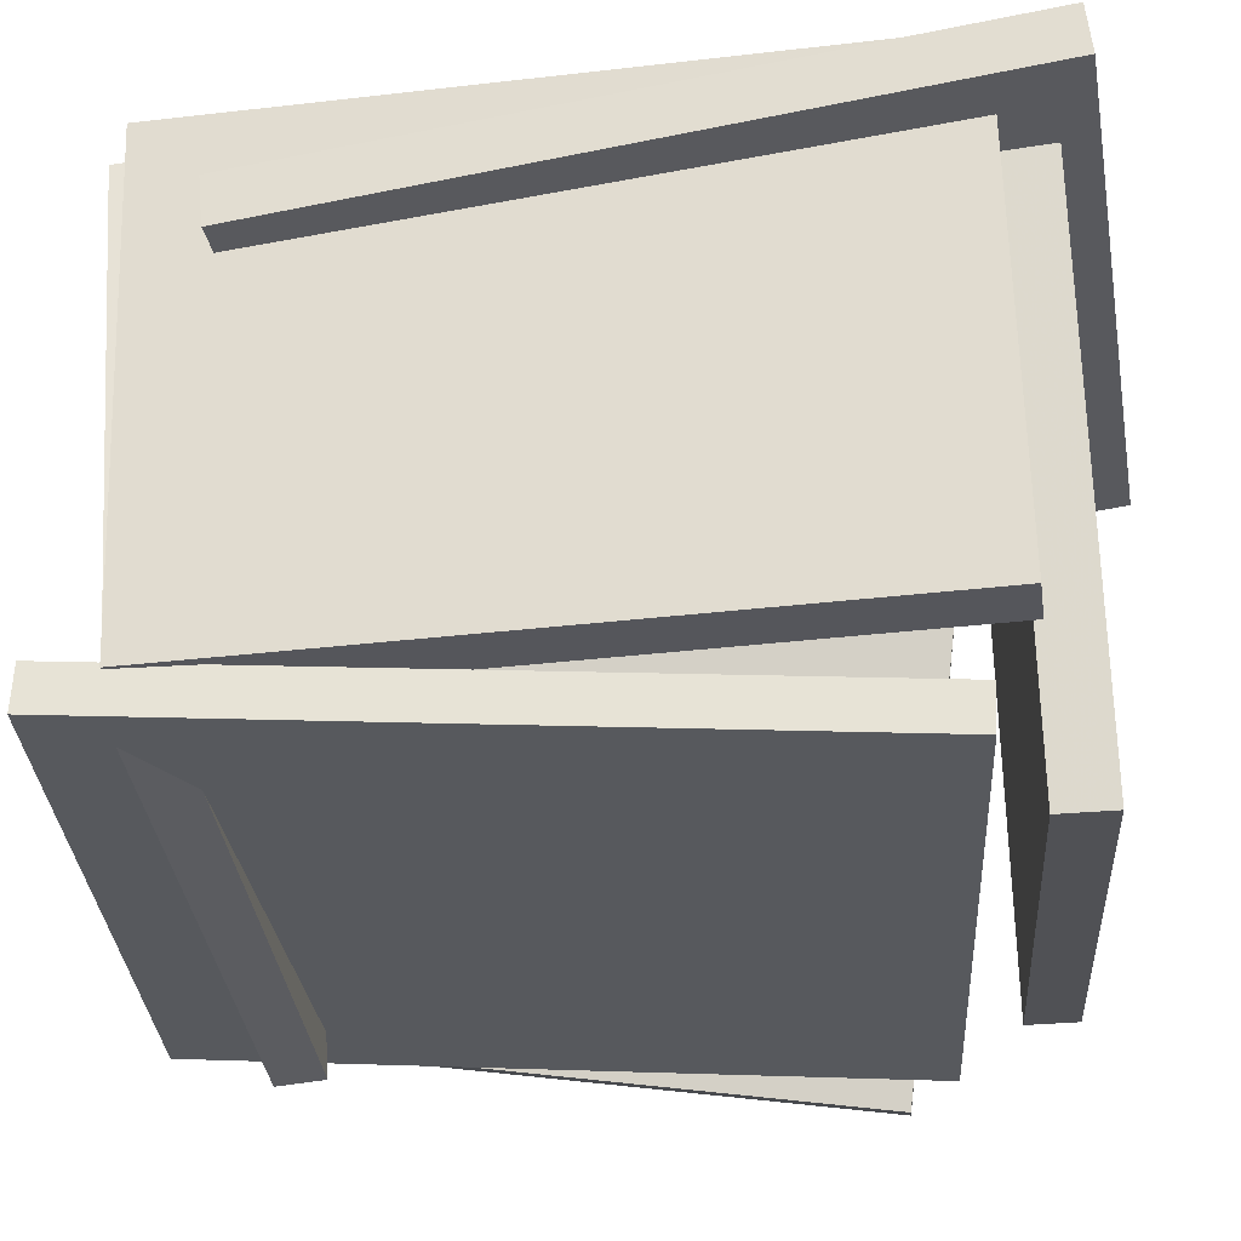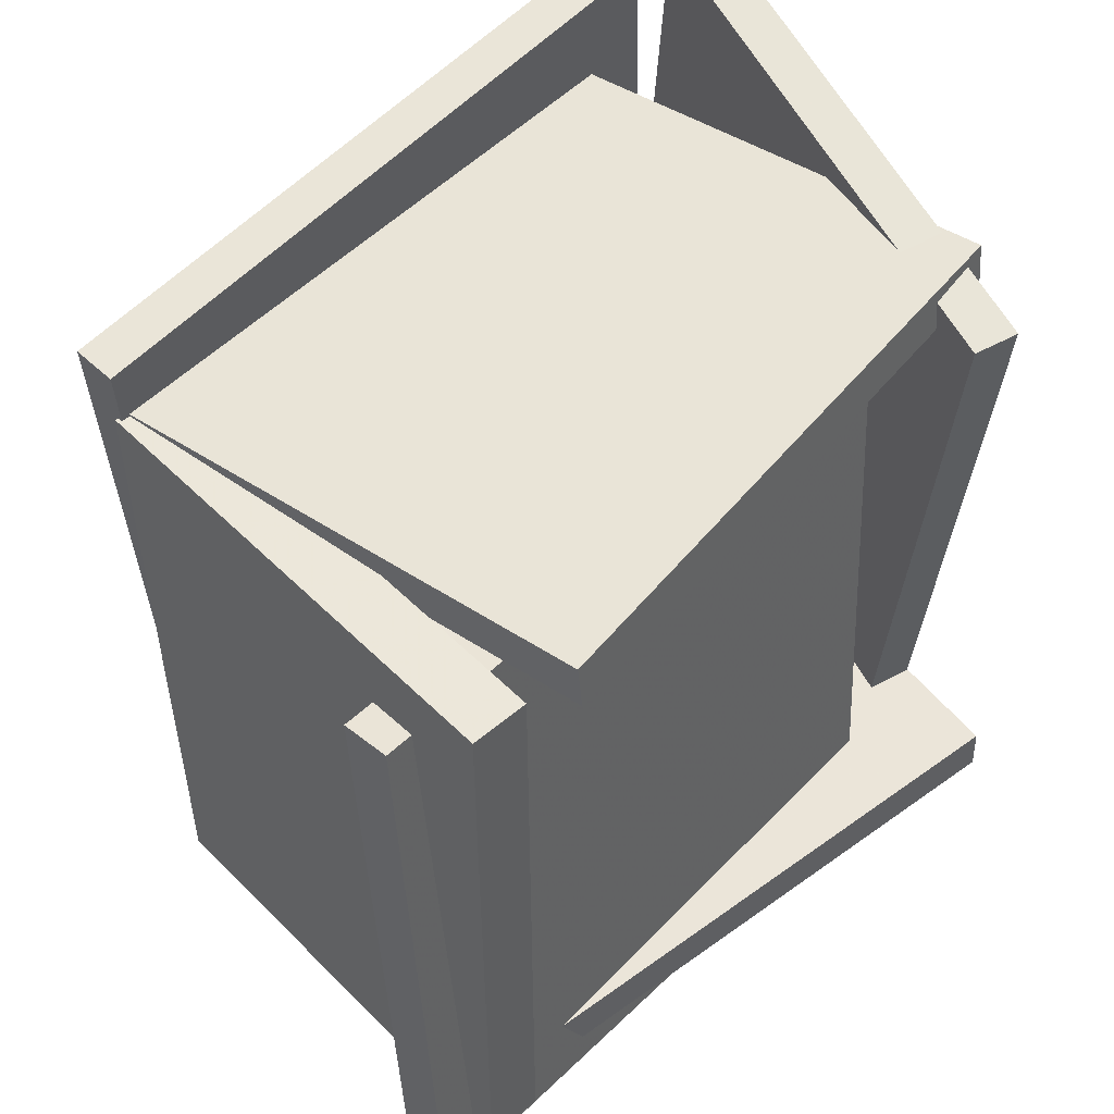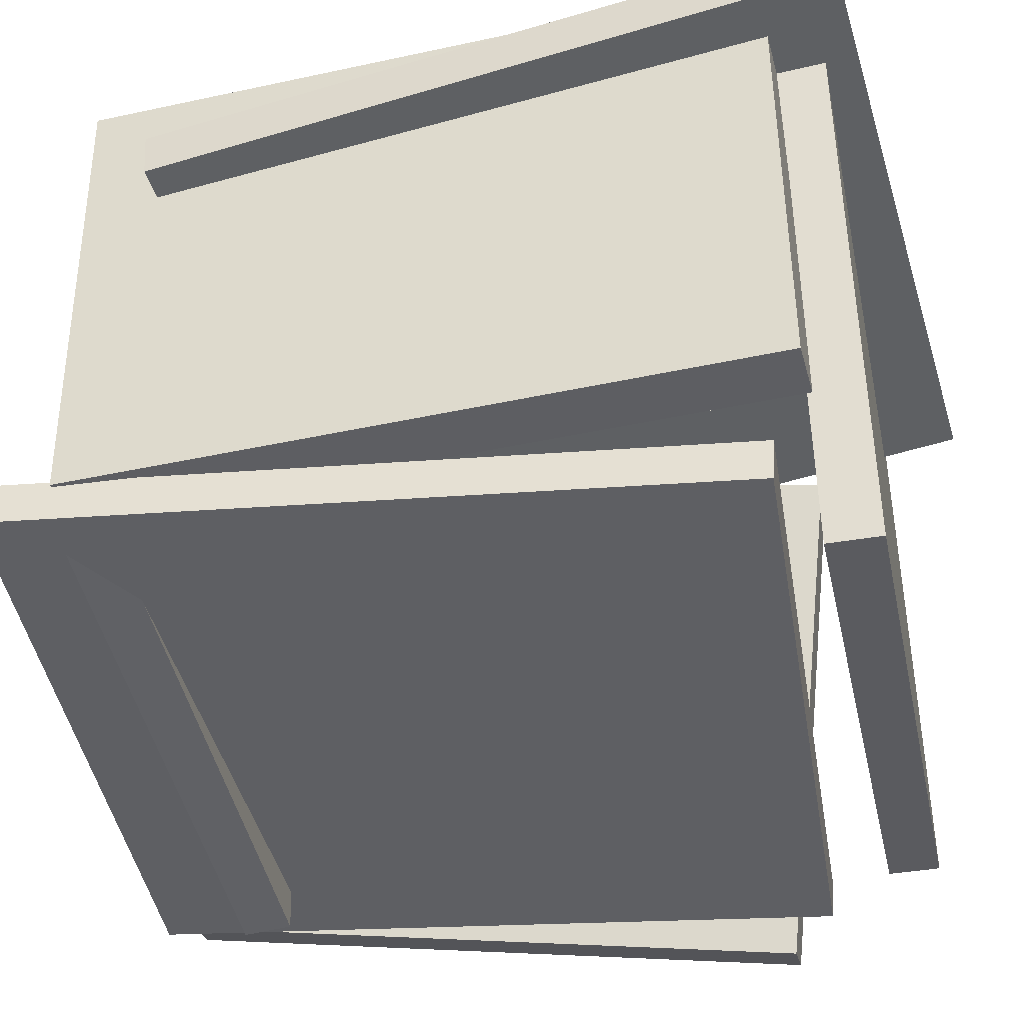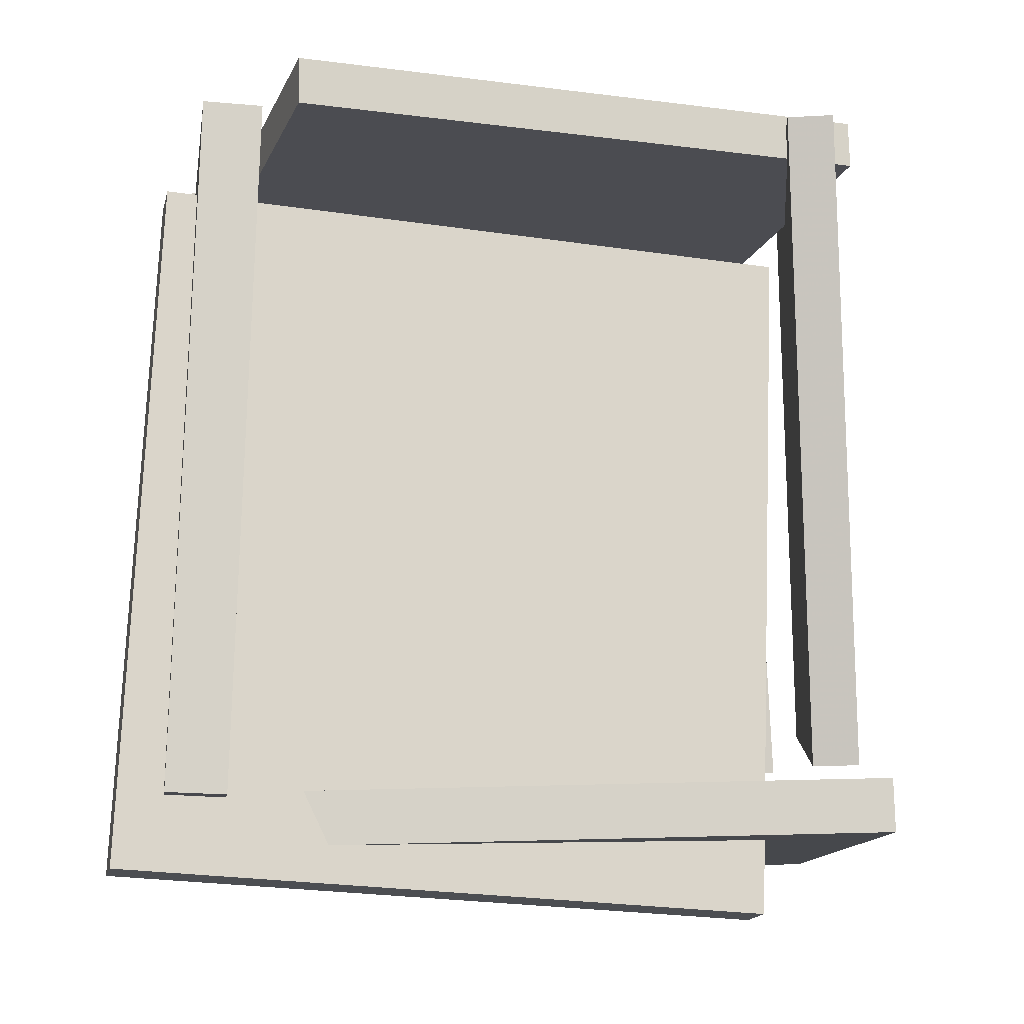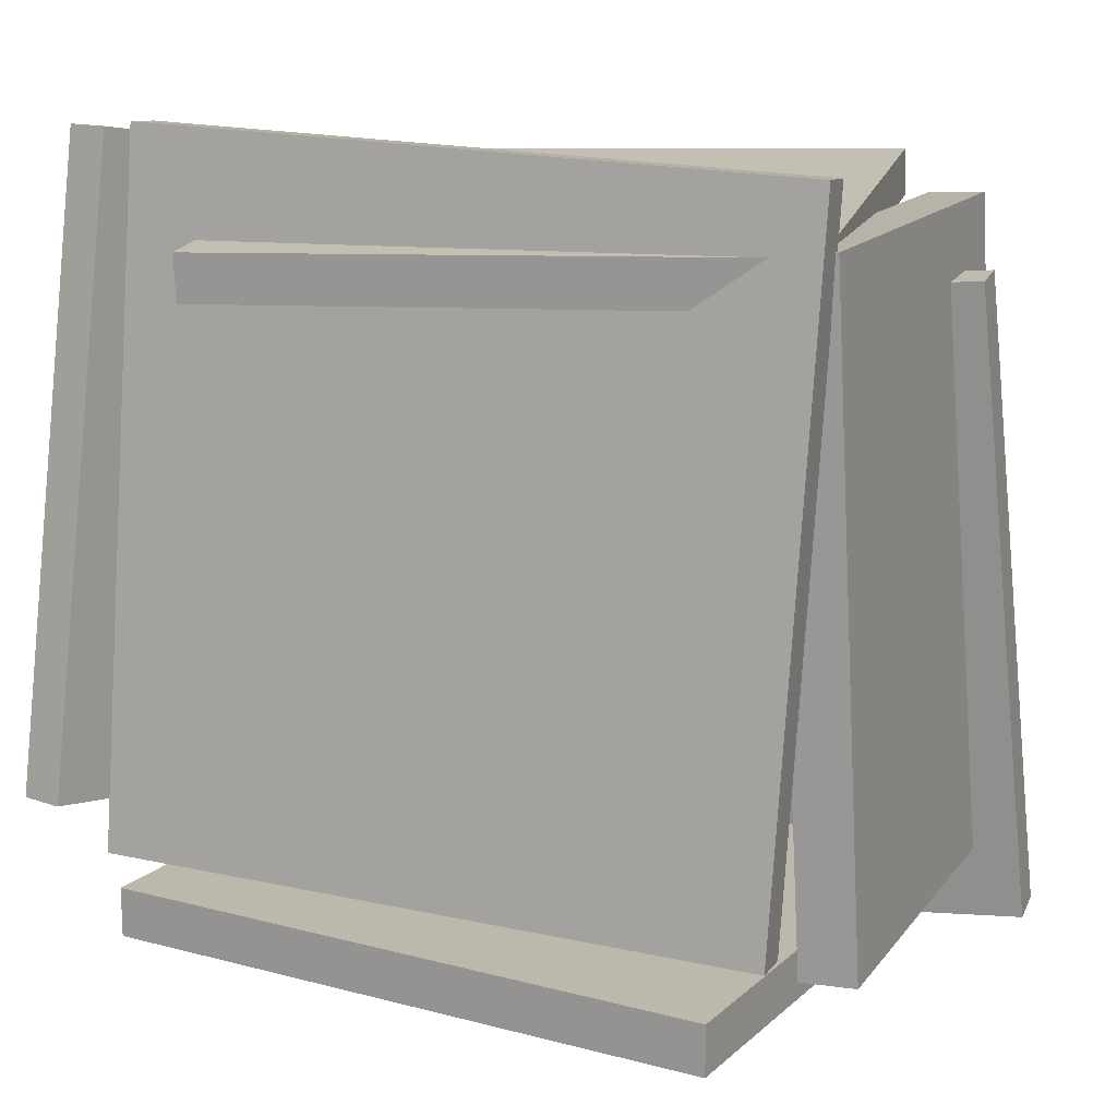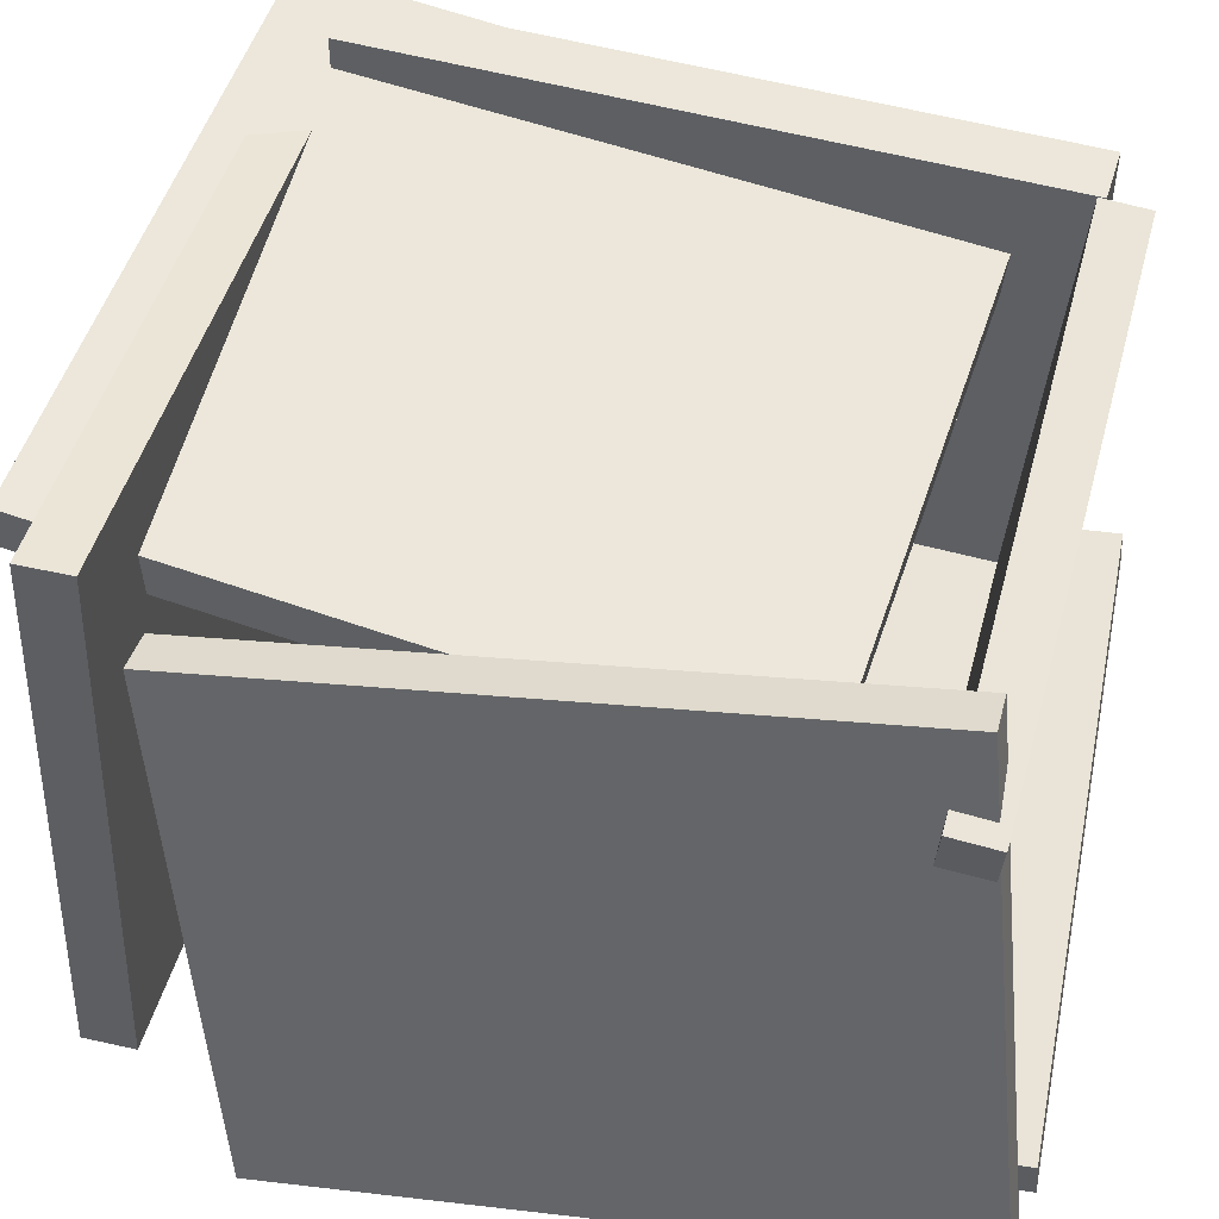
<metadata>
{"format":"obj","ext":"obj","renderer":"f3d","projection":"perspective","resolution":1024,"background":"white","views":[{"elev":-17.3,"azim":-83.5,"up":"+Z"},{"elev":54.1,"azim":-34.0,"up":"+Y"},{"elev":-30.0,"azim":-77.0,"up":"+Z"},{"elev":-8.9,"azim":0.0,"up":"+Y"},{"elev":11.9,"azim":-147.4,"up":"+Y"},{"elev":41.4,"azim":105.1,"up":"+Z"}]}
</metadata>
<code>
v -0.4403 -0.3933 -0.3557
v -0.486 0.509 -0.3208
v 0.3927 -0.3442 -0.5342
v 0.3471 0.558 -0.4993
v -0.4285 -0.3948 -0.3008
v -0.4741 0.5074 -0.2659
v 0.4046 -0.3458 -0.4794
v 0.3589 0.5565 -0.4445
f 1.0 7.0 5.0
f 1.0 3.0 7.0
f 1.0 4.0 3.0
f 1.0 2.0 4.0
f 3.0 8.0 7.0
f 3.0 4.0 8.0
f 5.0 7.0 8.0
f 5.0 8.0 6.0
f 1.0 5.0 6.0
f 1.0 6.0 2.0
f 2.0 6.0 8.0
f 2.0 8.0 4.0
v -0.3631 -0.4751 0.3005
v -0.3648 -0.4089 0.2978
v -0.3993 -0.5051 -0.4183
v -0.4011 -0.4389 -0.4209
v 0.4754 -0.4547 0.2573
v 0.4737 -0.3885 0.2546
v 0.4392 -0.4847 -0.4614
v 0.4374 -0.4185 -0.4641
f 9.0 15.0 13.0
f 9.0 11.0 15.0
f 9.0 12.0 11.0
f 9.0 10.0 12.0
f 11.0 16.0 15.0
f 11.0 12.0 16.0
f 13.0 15.0 16.0
f 13.0 16.0 14.0
f 9.0 13.0 14.0
f 9.0 14.0 10.0
f 10.0 14.0 16.0
f 10.0 16.0 12.0
v 0.4213 0.5491 -0.4635
v 0.4502 -0.287 -0.5601
v 0.3632 0.4687 0.2151
v 0.3922 -0.3674 0.1184
v 0.48 0.5505 -0.4583
v 0.509 -0.2856 -0.5549
v 0.422 0.4701 0.2203
v 0.4509 -0.366 0.1236
f 17.0 23.0 21.0
f 17.0 19.0 23.0
f 17.0 20.0 19.0
f 17.0 18.0 20.0
f 19.0 24.0 23.0
f 19.0 20.0 24.0
f 21.0 23.0 24.0
f 21.0 24.0 22.0
f 17.0 21.0 22.0
f 17.0 22.0 18.0
f 18.0 22.0 24.0
f 18.0 24.0 20.0
v 0.2458 0.3522 -0.5433
v 0.2445 0.4127 -0.5504
v 0.4579 0.4339 0.1143
v 0.4566 0.4944 0.1072
v -0.4735 0.3639 -0.3128
v -0.4748 0.4244 -0.3199
v -0.2614 0.4456 0.3448
v -0.2627 0.5061 0.3377
f 25.0 31.0 29.0
f 25.0 27.0 31.0
f 25.0 28.0 27.0
f 25.0 26.0 28.0
f 27.0 32.0 31.0
f 27.0 28.0 32.0
f 29.0 31.0 32.0
f 29.0 32.0 30.0
f 25.0 29.0 30.0
f 25.0 30.0 26.0
f 26.0 30.0 32.0
f 26.0 32.0 28.0
v -0.4527 0.3548 0.1743
v -0.4857 -0.5081 0.2928
v -0.4382 0.3629 0.2368
v -0.4712 -0.5 0.3554
v 0.3386 0.3003 -0.00183
v 0.3056 -0.5625 0.1167
v 0.3531 0.3084 0.06072
v 0.3201 -0.5545 0.1793
f 33.0 39.0 37.0
f 33.0 35.0 39.0
f 33.0 36.0 35.0
f 33.0 34.0 36.0
f 35.0 40.0 39.0
f 35.0 36.0 40.0
f 37.0 39.0 40.0
f 37.0 40.0 38.0
f 33.0 37.0 38.0
f 33.0 38.0 34.0
f 34.0 38.0 40.0
f 34.0 40.0 36.0
v -0.4262 -0.4399 -0.2442
v -0.4996 -0.4373 -0.233
v -0.4021 0.4246 -0.2867
v -0.4755 0.4272 -0.2755
v -0.3338 -0.4129 0.3557
v -0.4072 -0.4103 0.3669
v -0.3097 0.4515 0.3132
v -0.3831 0.4541 0.3243
f 41.0 47.0 45.0
f 41.0 43.0 47.0
f 41.0 44.0 43.0
f 41.0 42.0 44.0
f 43.0 48.0 47.0
f 43.0 44.0 48.0
f 45.0 47.0 48.0
f 45.0 48.0 46.0
f 41.0 45.0 46.0
f 41.0 46.0 42.0
f 42.0 46.0 48.0
f 42.0 48.0 44.0

</code>
